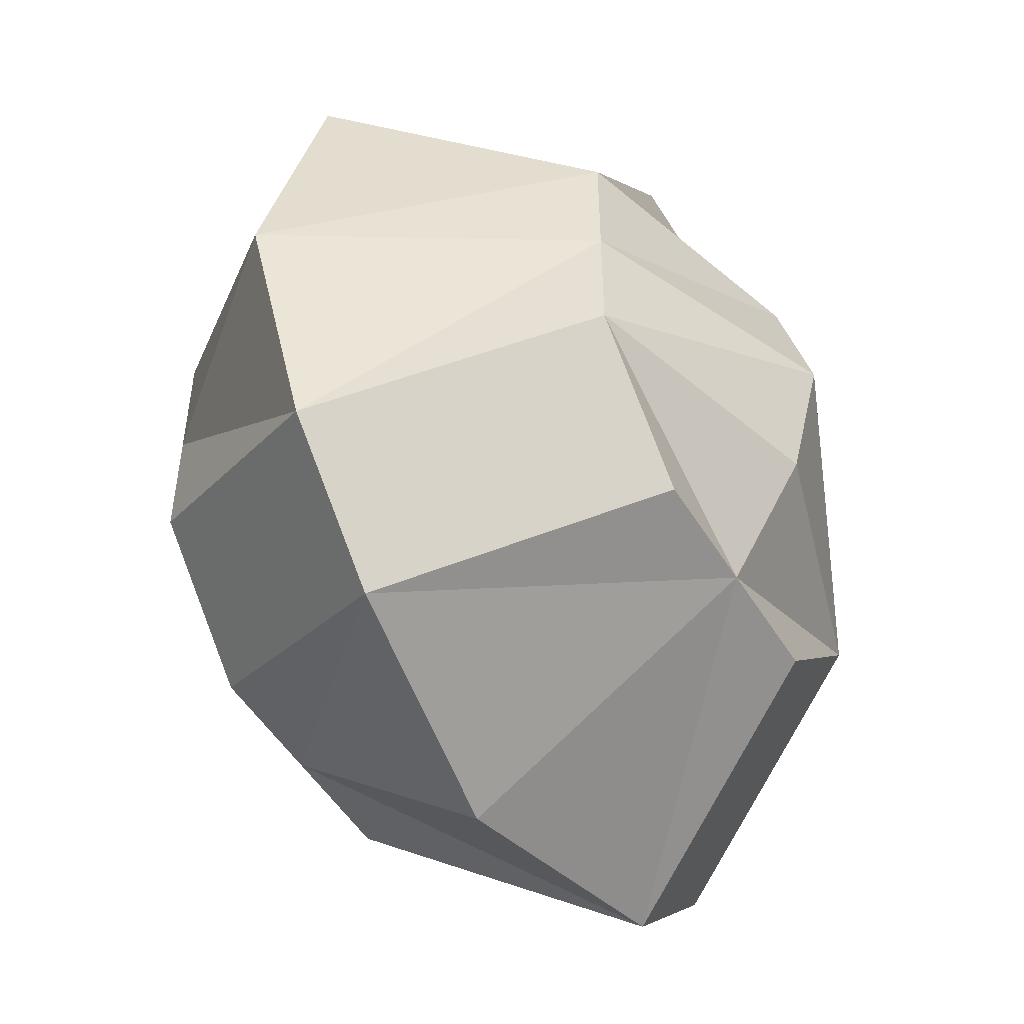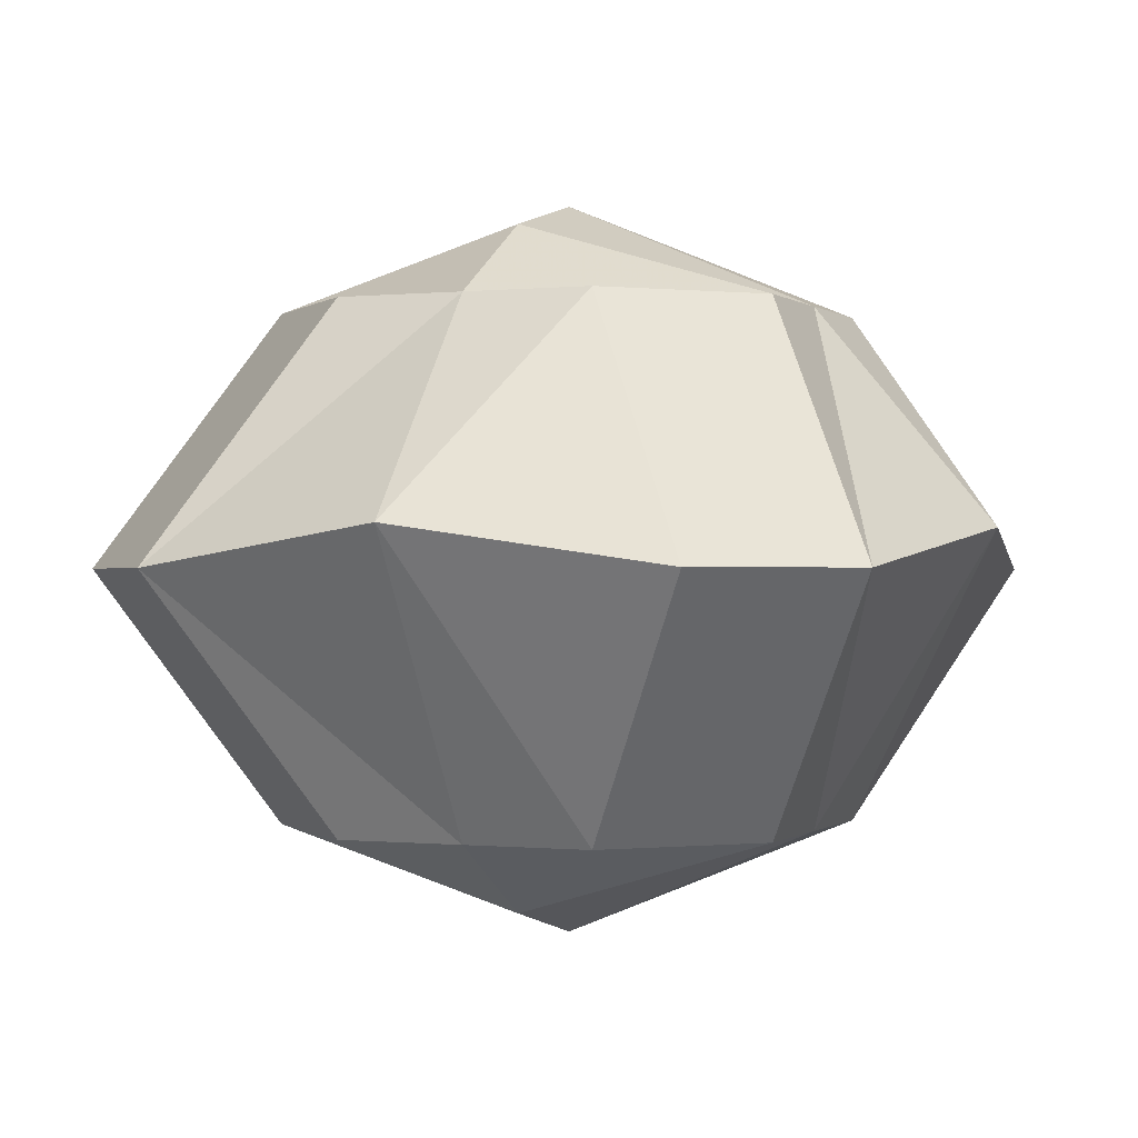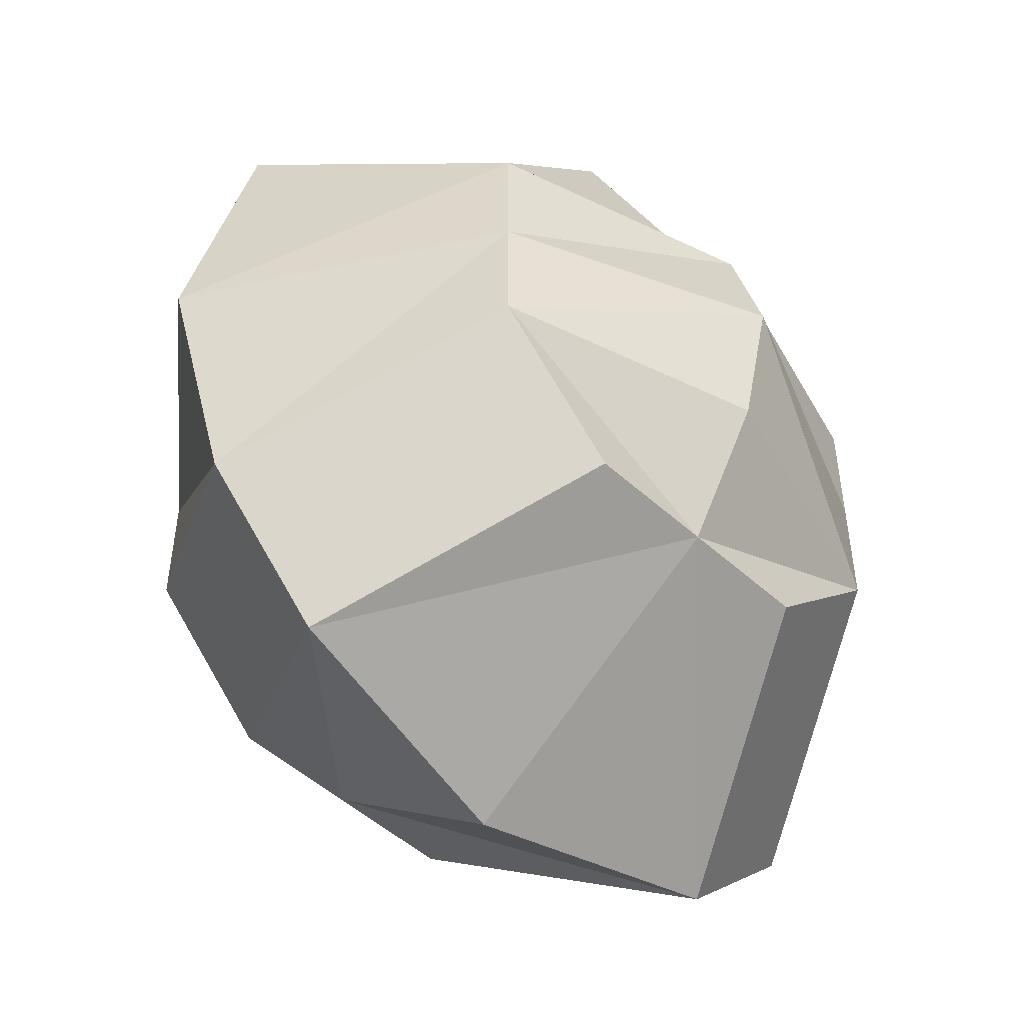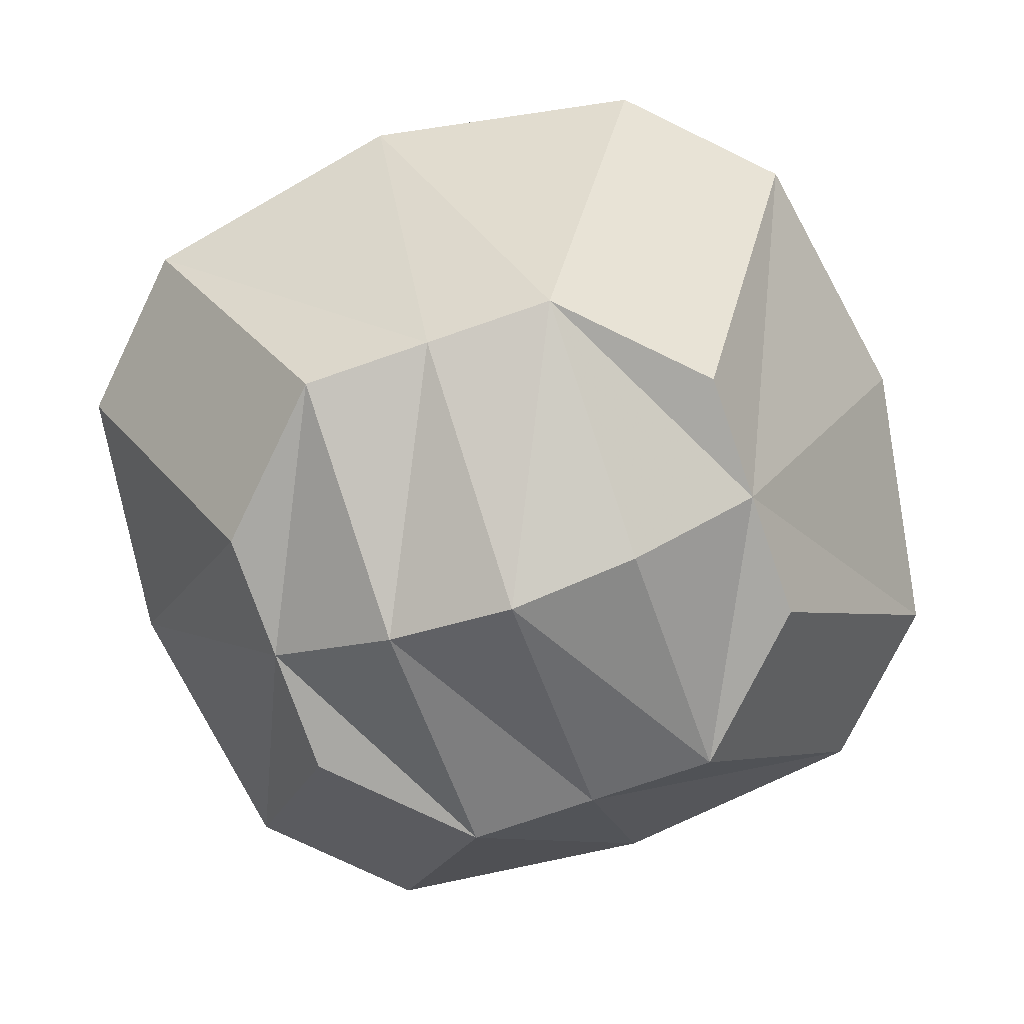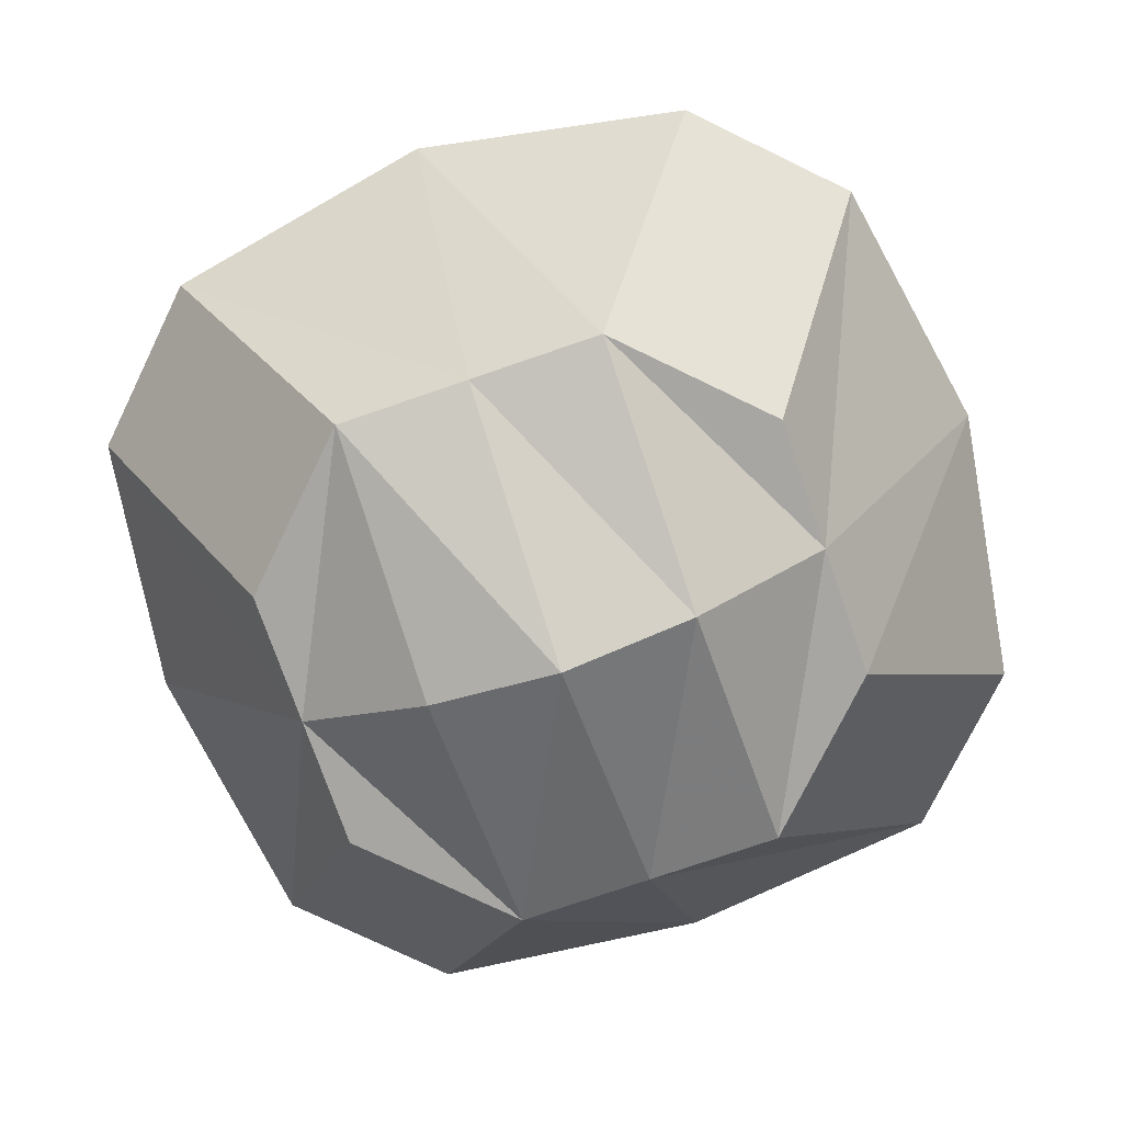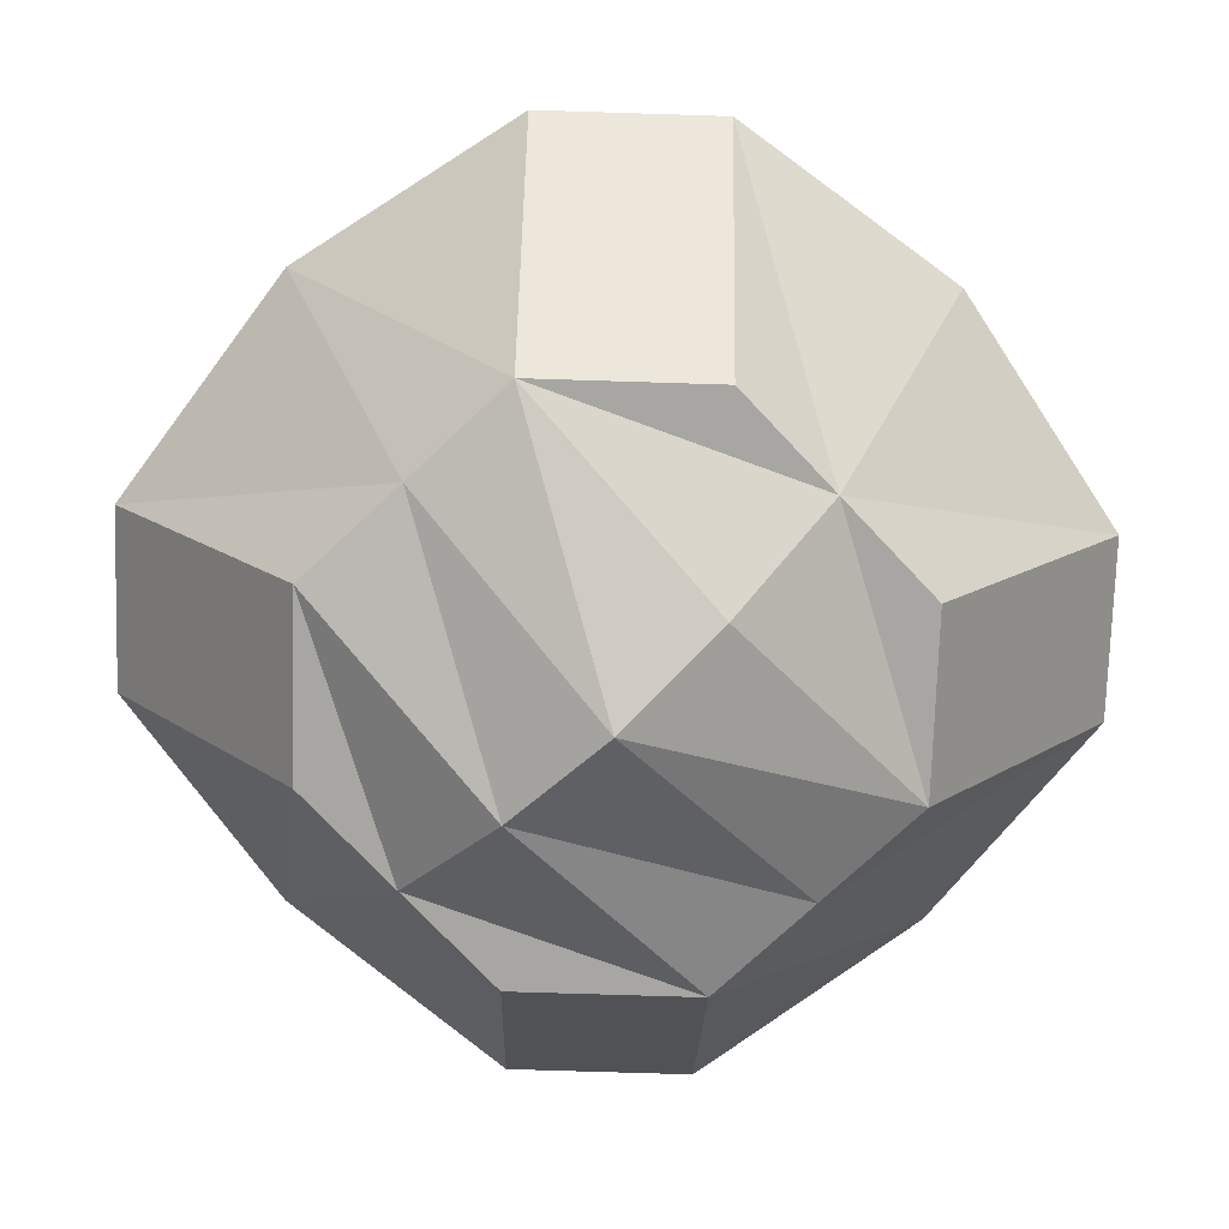
<metadata>
{"format":"obj","ext":"obj","renderer":"f3d","projection":"perspective","resolution":1024,"background":"white","views":[{"elev":-50.5,"azim":-59.5,"up":"+Z"},{"elev":-0.2,"azim":22.4,"up":"+Y"},{"elev":-50.5,"azim":-44.7,"up":"+Z"},{"elev":-74.9,"azim":109.1,"up":"+Y"},{"elev":-74.2,"azim":-70.9,"up":"+Y"},{"elev":-74.0,"azim":133.2,"up":"+Y"}]}
</metadata>
<code>
g default
v 401.9 142.9 -129.6
v 401.9 146.4 -132.5
v 397.7 146.4 -136.7
v 406 146.4 -136.7
v 401.9 146.4 -140.9
v 401.9 142.9 -143.8
v 409 142.9 -136.7
v 394.8 142.9 -136.7
v 397.6 142.3 -130.3
v 395.5 142.3 -132.4
v 406.2 142.3 -130.3
v 408.2 142.3 -132.4
v 397.7 146.4 -134.6
v 399.8 146.4 -132.5
v 406 146.4 -134.6
v 404 146.4 -132.5
v 397.7 146.4 -138.8
v 399.8 146.4 -140.9
v 397.6 142.3 -143.1
v 395.5 142.3 -141
v 404 146.4 -140.9
v 406 146.4 -138.8
v 406.2 142.3 -143.1
v 408.2 142.3 -141
v 401.9 147.7 -134.6
v 401.9 148.2 -136.7
v 401.9 147.7 -138.8
v 401.9 138.2 -132.5
v 397.7 138.2 -136.7
v 406 138.2 -136.7
v 401.9 138.2 -140.9
v 397.7 138.2 -134.6
v 399.8 138.2 -132.5
v 406 138.2 -134.6
v 404 138.2 -132.5
v 397.7 138.2 -138.8
v 399.8 138.2 -140.9
v 404 138.2 -140.9
v 406 138.2 -138.8
v 401.9 136.9 -134.6
v 401.9 136.4 -136.7
v 401.9 136.9 -138.8
g Fruit1
f 2 25 13 14
f 10 9 14 13
f 11 12 15 16
f 17 18 19 20
f 21 22 24 23
f 9 1 2 14
f 1 11 16 2
f 19 18 5 6
f 5 21 23 6
f 7 24 22 4
f 12 7 4 15
f 20 8 3 17
f 8 10 13 3
f 5 18 17 27
f 25 26 3 13
f 26 27 17 3
f 15 25 2 16
f 4 26 25 15
f 22 27 26 4
f 5 27 22 21
f 28 33 32 40
f 10 32 33 9
f 11 35 34 12
f 36 20 19 37
f 38 23 24 39
f 9 33 28 1
f 1 28 35 11
f 19 6 31 37
f 31 6 23 38
f 7 30 39 24
f 12 34 30 7
f 20 36 29 8
f 8 29 32 10
f 31 42 36 37
f 40 32 29 41
f 41 29 36 42
f 34 35 28 40
f 30 34 40 41
f 39 30 41 42
f 31 38 39 42

</code>
